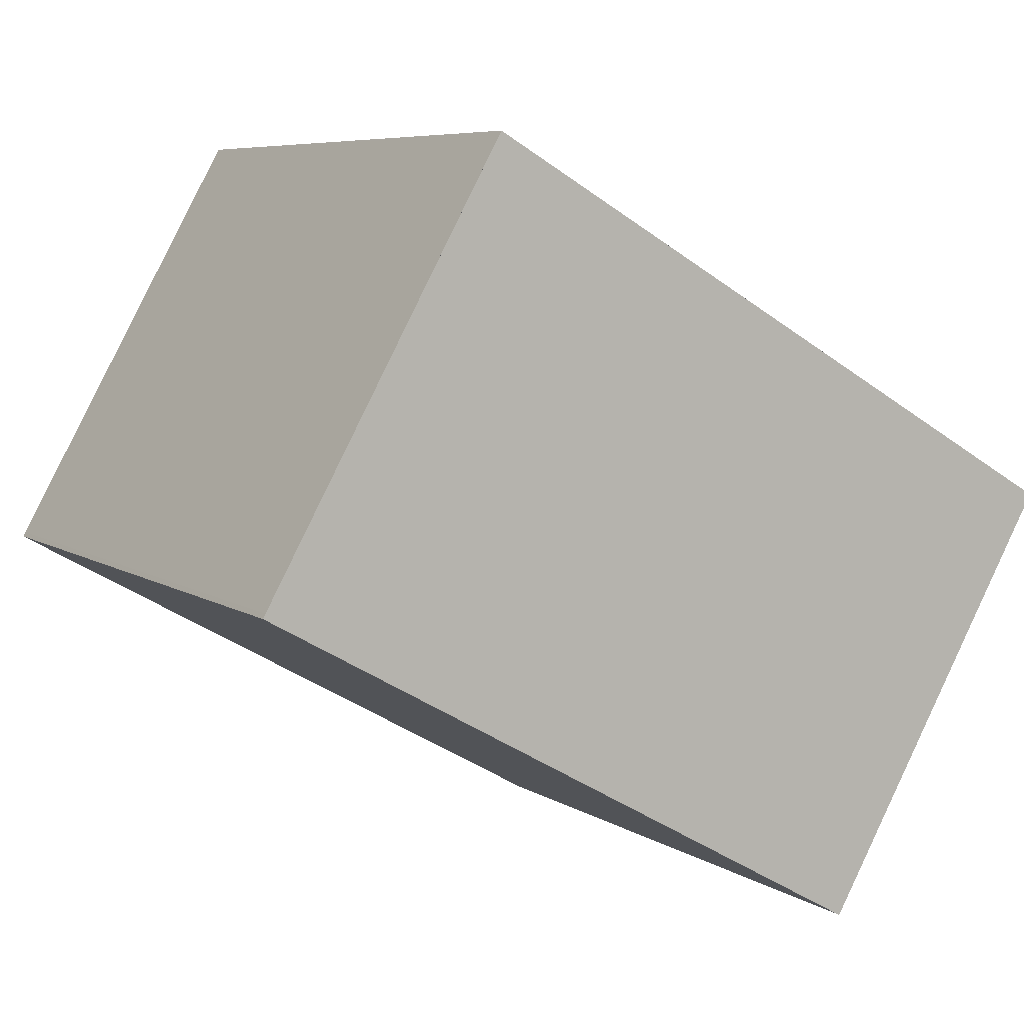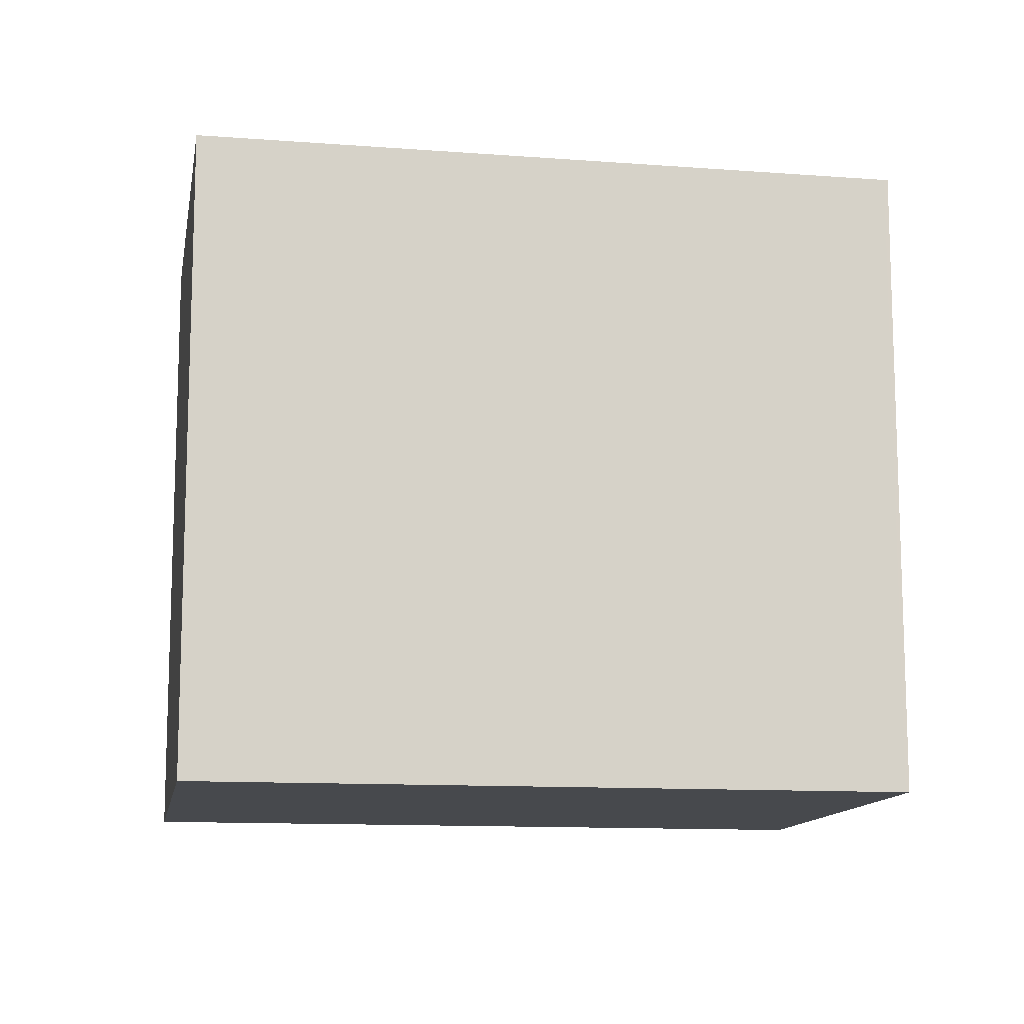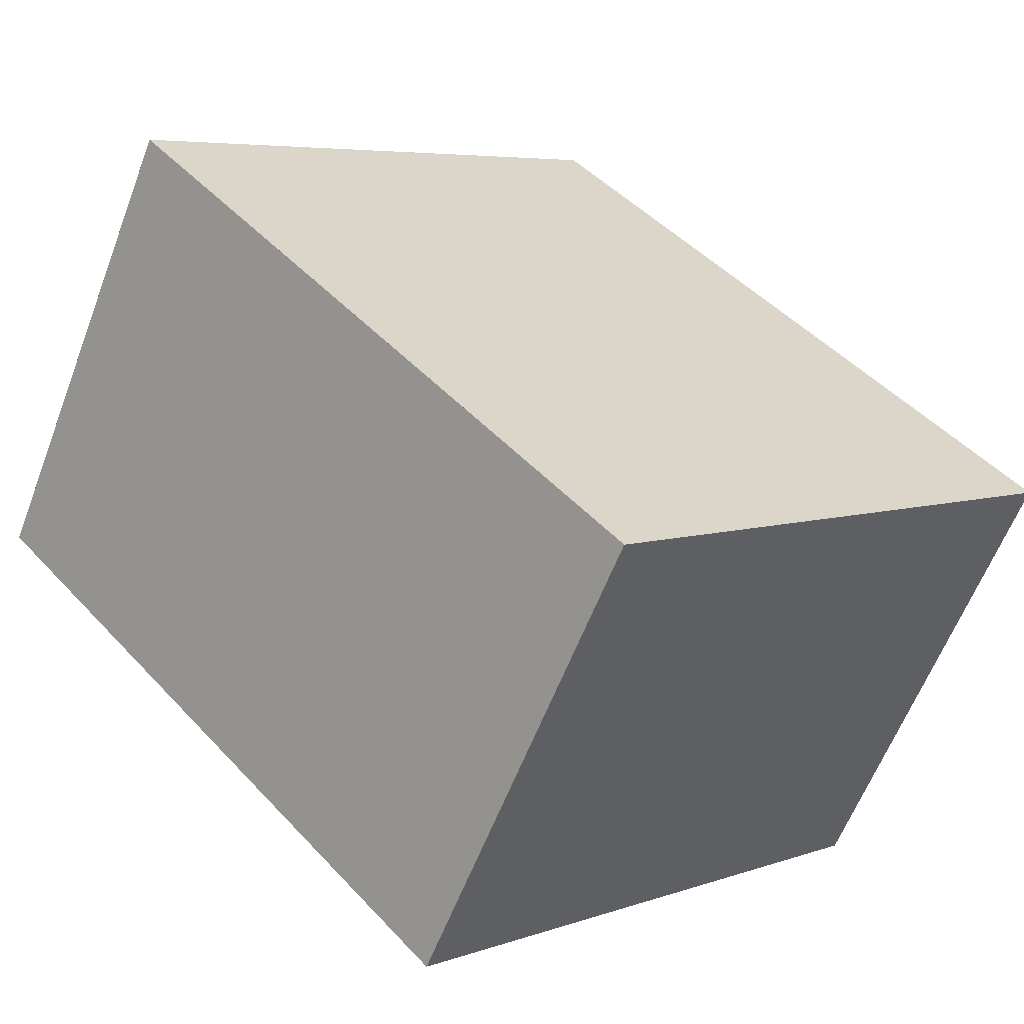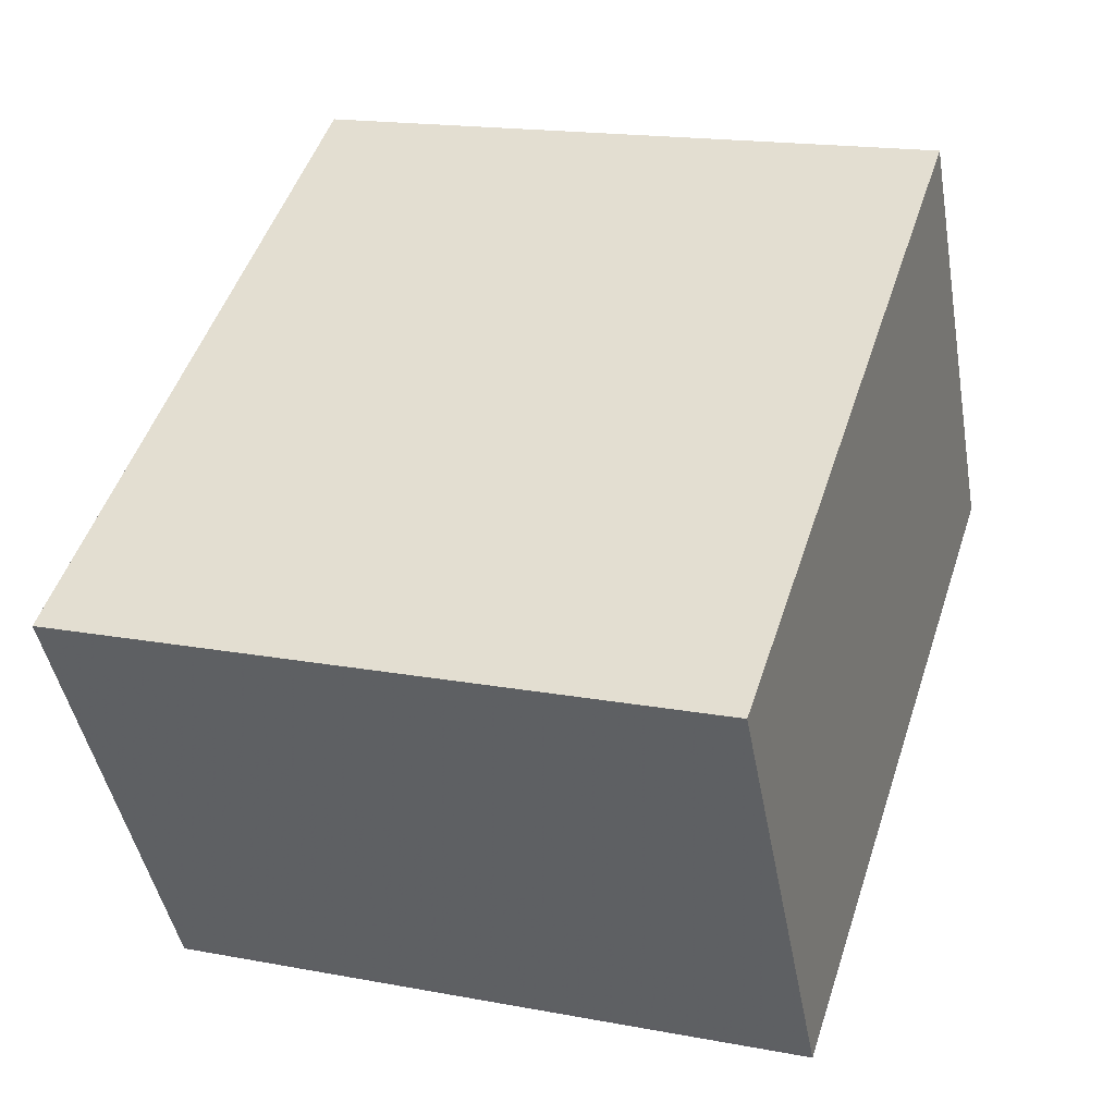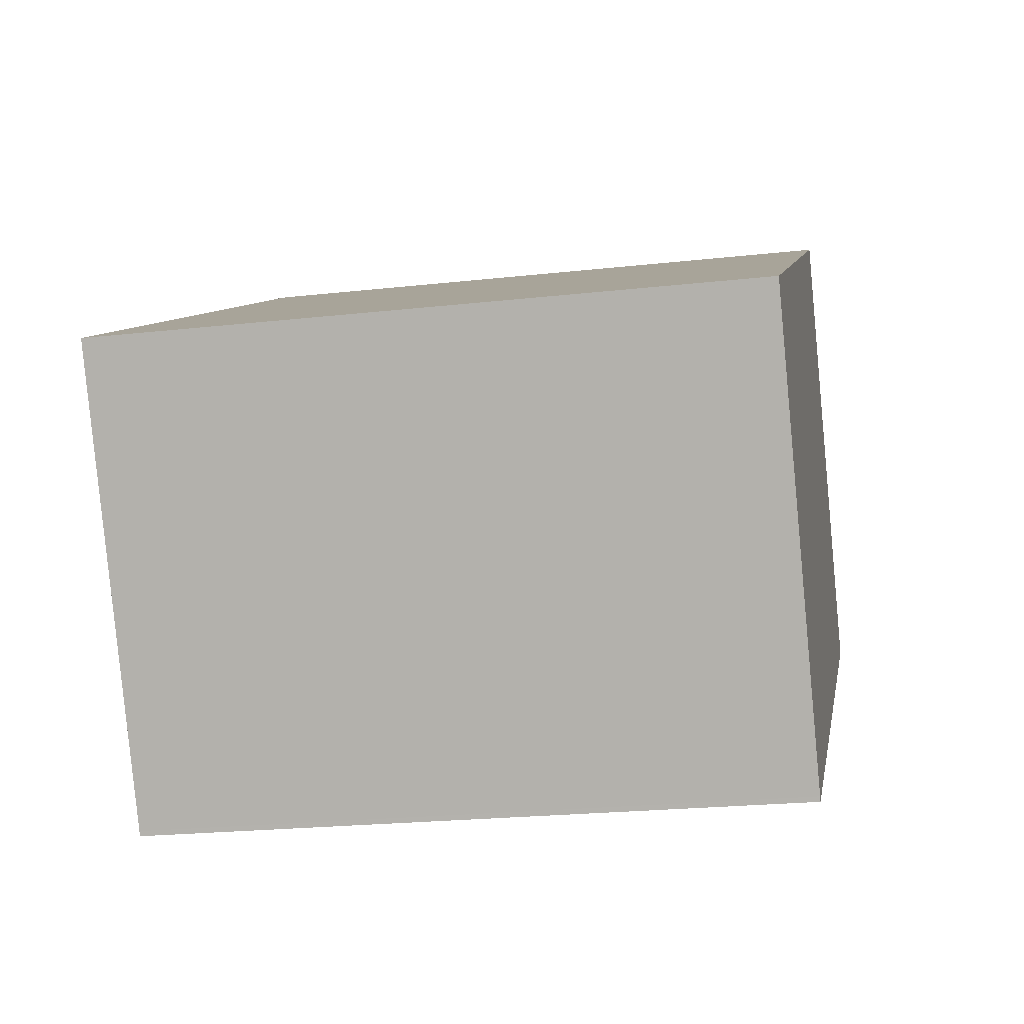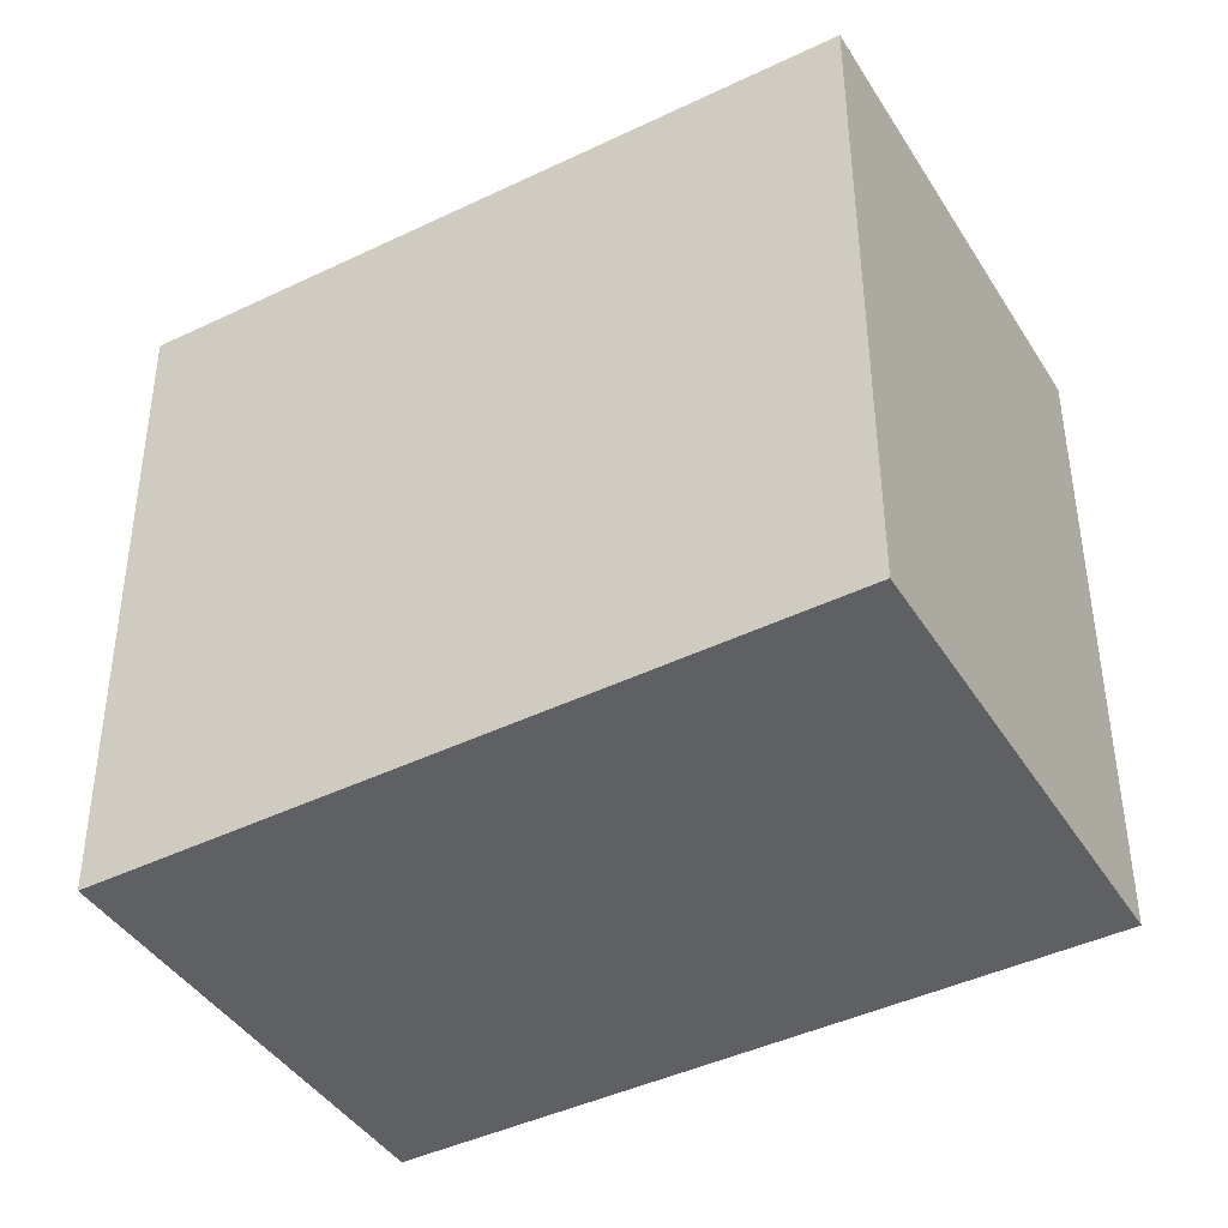
<metadata>
{"format":"obj","ext":"obj","renderer":"f3d","projection":"perspective","resolution":1024,"background":"white","views":[{"elev":6.8,"azim":150.2,"up":"+Y"},{"elev":-12.2,"azim":20.3,"up":"+Z"},{"elev":5.8,"azim":-136.9,"up":"+Y"},{"elev":17.0,"azim":-69.2,"up":"+Y"},{"elev":-22.2,"azim":-79.0,"up":"+Y"},{"elev":47.7,"azim":-0.2,"up":"+Y"}]}
</metadata>
<code>
v -2430 -69.5 2.694
v -2427 -68 2.67
v -2426 -69.75 2.666
v -2429 -71.22 2.69
v -2426 -69.76 2.666
v -2427 -68.01 2.67
v -2428 -68.5 2.678
v -2427 -68.01 2.67
v -2427 -68.01 2.67
v -2429 -71.2 2.69
v -2426 -69.74 2.666
v -2426 -69.73 2.666
v -2430 -69.5 2.694
v -2429 -71.2 2.69
v -2429 -71.21 2.69
v -2430 -69.5 2.694
v -2430 -69.5 2.694
v -2430 -69.5 0
v -2430 -69.5 4.441e-16
v -2427 -68.01 2.67
v -2427 -68 2.67
v -2427 -68 -4.441e-16
v -2427 -68.01 0
v -2426 -69.76 2.666
v -2426 -69.75 2.666
v -2426 -69.75 0
v -2426 -69.76 0
v -2429 -71.2 2.69
v -2429 -71.22 2.69
v -2429 -71.22 0
v -2429 -71.2 0
v -2429 -71.21 2.69
v -2426 -69.76 2.666
v -2426 -69.76 0
v -2429 -71.21 4.441e-16
v -2427 -68 2.67
v -2427 -68.01 2.67
v -2427 -68.01 0
v -2427 -68 -4.441e-16
v -2427 -68.01 2.67
v -2428 -68.5 2.678
v -2428 -68.5 0
v -2427 -68.01 0
v -2426 -69.73 2.666
v -2427 -68.01 2.67
v -2427 -68.01 0
v -2426 -69.73 0
v -2430 -69.5 2.694
v -2429 -71.2 2.69
v -2429 -71.2 0
v -2430 -69.5 0
v -2426 -69.75 2.666
v -2426 -69.73 2.666
v -2426 -69.73 0
v -2426 -69.75 0
v -2428 -68.5 2.678
v -2430 -69.5 2.694
v -2430 -69.5 4.441e-16
v -2428 -68.5 0
v -2429 -71.22 2.69
v -2429 -71.21 2.69
v -2429 -71.21 4.441e-16
v -2429 -71.22 0
v -2430 -69.5 0
v -2427 -68 0
v -2426 -69.75 0
v -2429 -71.22 0
f 12 3 5 11
f 15 4 10 14
f 7 6 8
f 8 6 2 9
f 14 10 1 13
f 11 8 9 12
f 13 7 8 11 14
f 14 11 5 15
f 17 18 19 16
f 21 22 23 20
f 25 26 27 24
f 29 30 31 28
f 33 34 35 32
f 37 38 39 36
f 41 42 43 40
f 45 46 47 44
f 49 50 51 48
f 53 54 55 52
f 57 58 59 56
f 61 62 63 60
f 65 66 67 64

</code>
